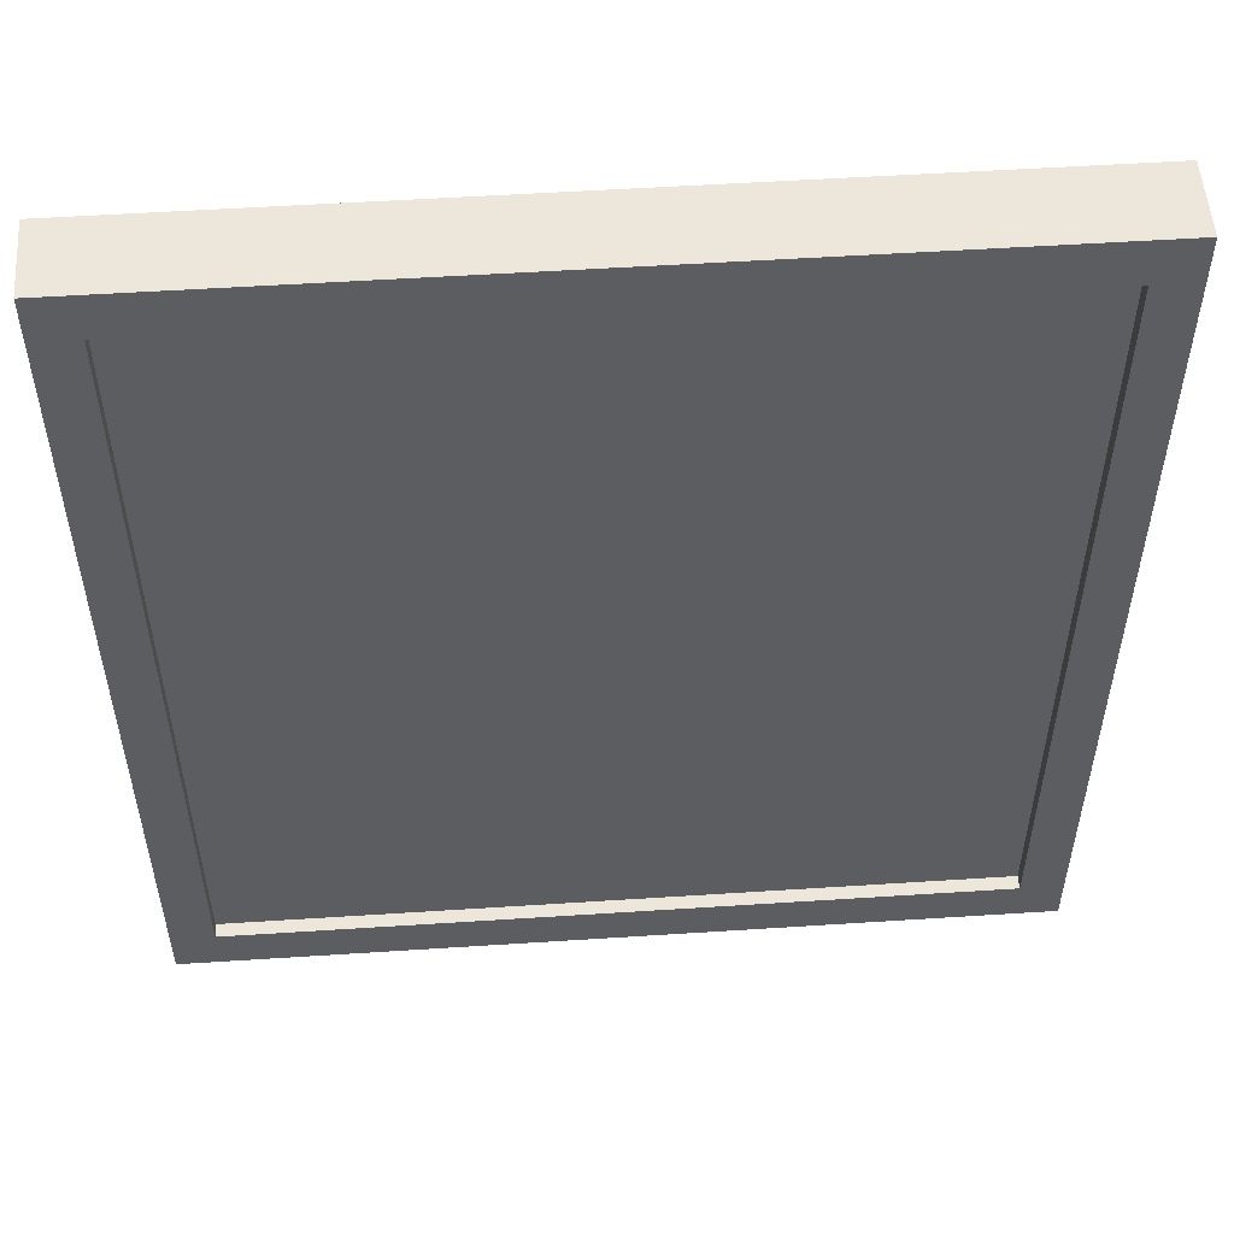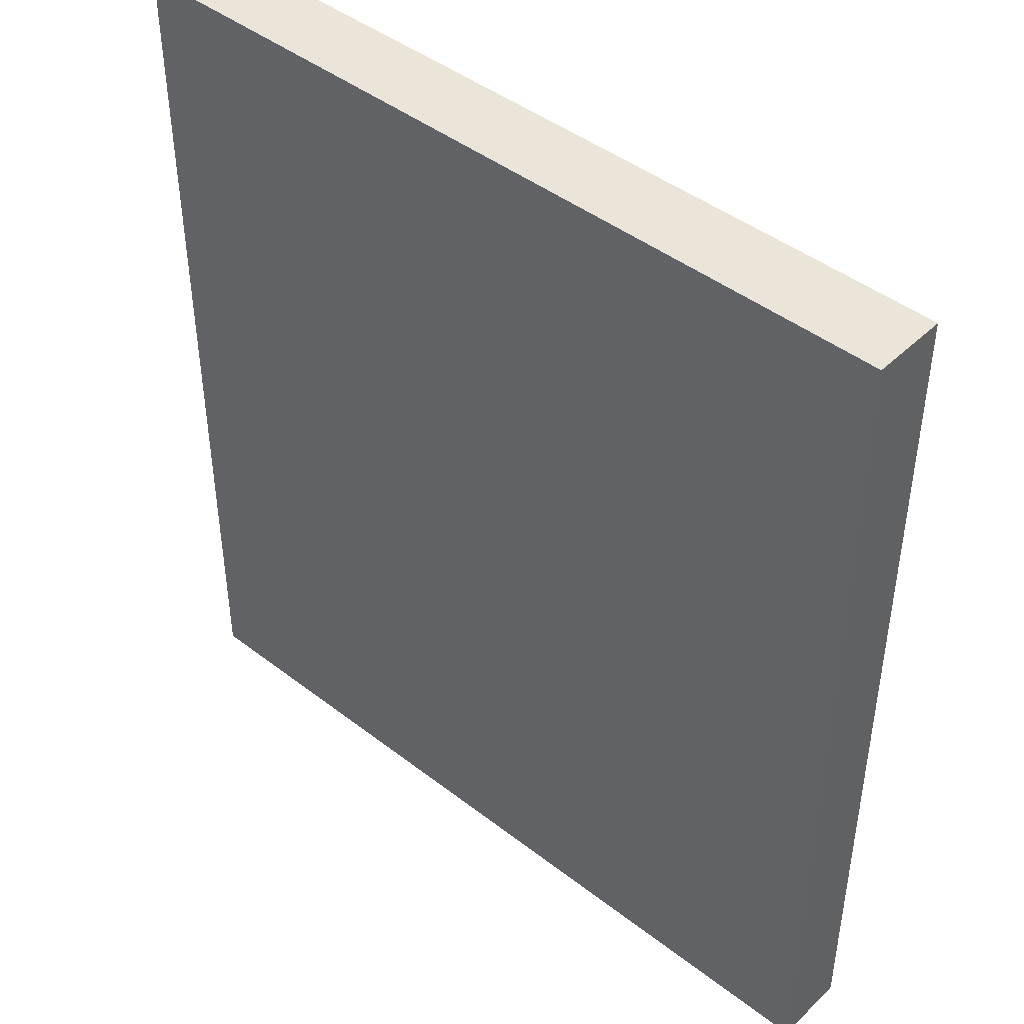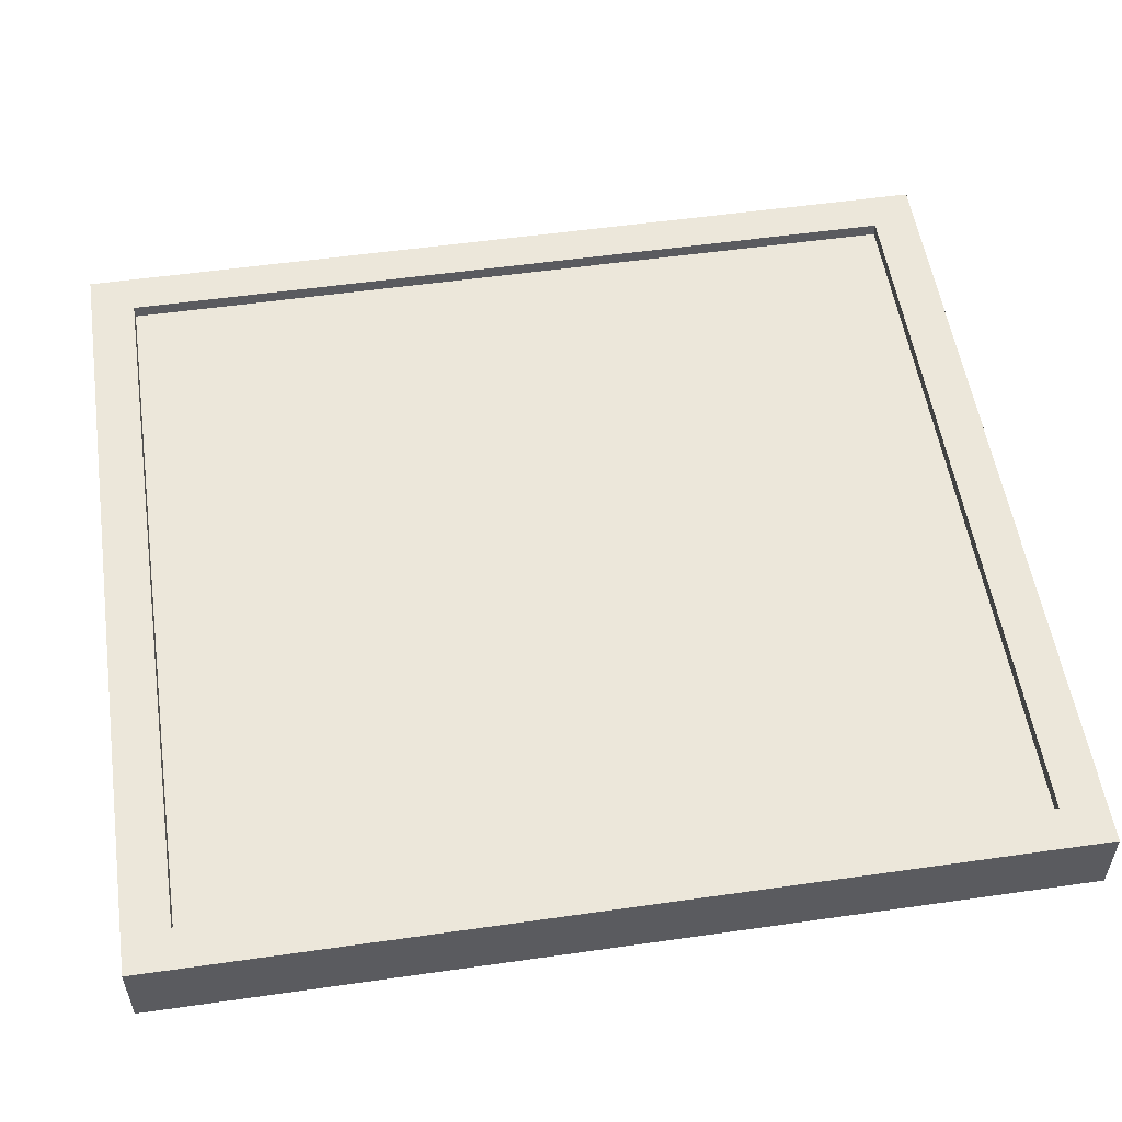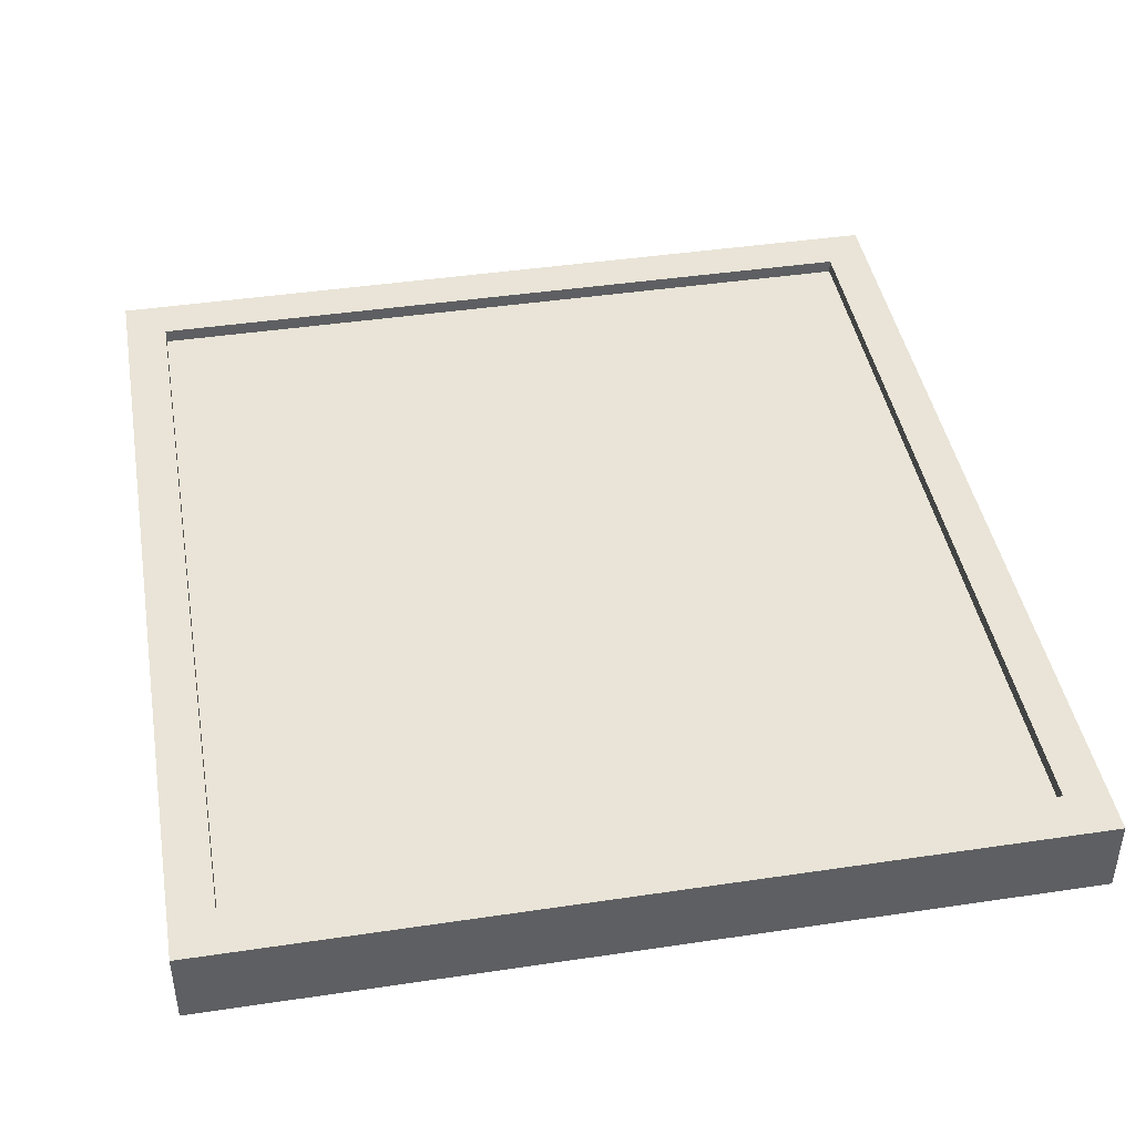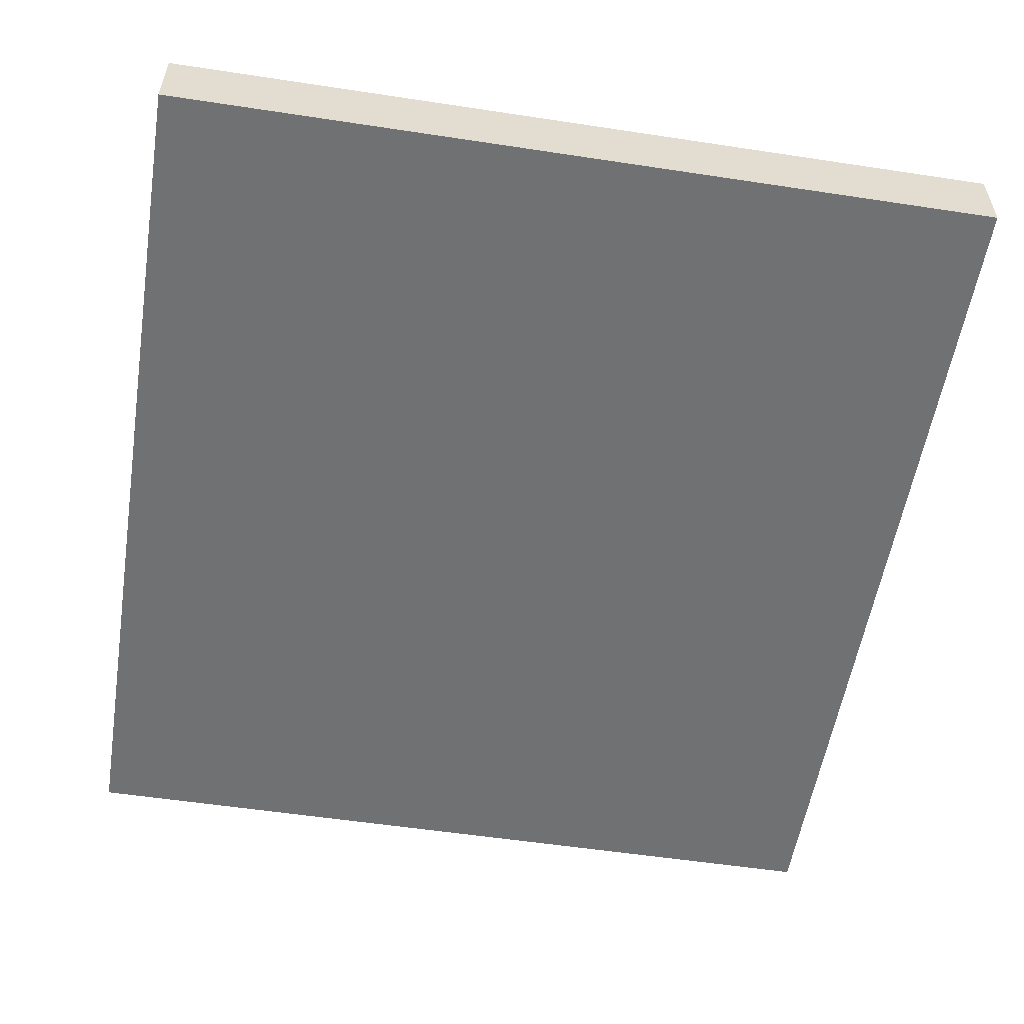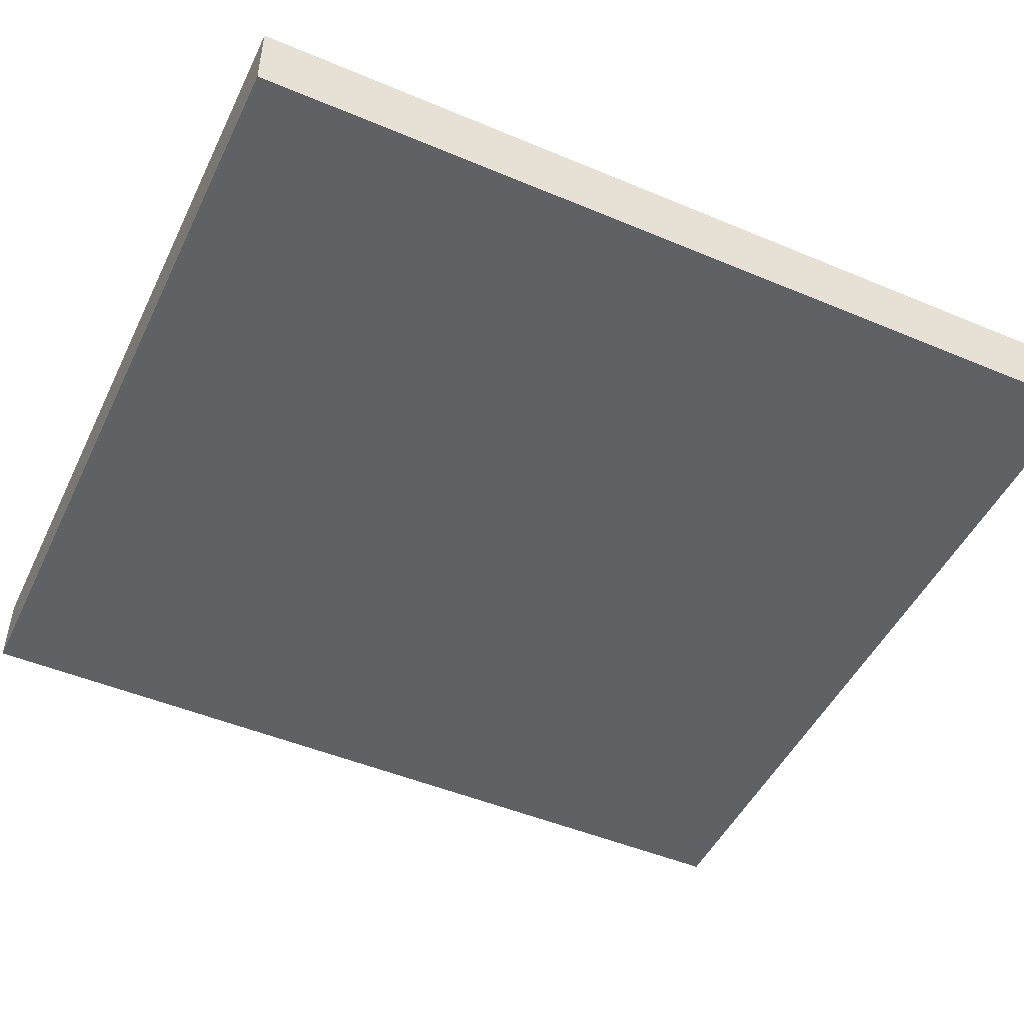
<metadata>
{"format":"obj","ext":"obj","renderer":"f3d","projection":"perspective","resolution":1024,"background":"white","views":[{"elev":53.3,"azim":176.0,"up":"+Z"},{"elev":44.5,"azim":42.0,"up":"+Z"},{"elev":54.1,"azim":81.4,"up":"+Y"},{"elev":43.1,"azim":-10.0,"up":"+Y"},{"elev":-55.2,"azim":170.9,"up":"+Y"},{"elev":-48.5,"azim":-115.1,"up":"+Y"}]}
</metadata>
<code>
g pb_Mesh221724
v 2.75 0.5 3
v 2.75 -1.431e-06 3
v -2.75 0.5 3
v -2.75 4.768e-07 3
v 2.75 -1.431e-06 3
v 2.75 -1.431e-06 -3
v -2.75 4.768e-07 3
v -2.75 4.768e-07 -3
v 2.75 -1.431e-06 -3
v 2.75 0.5 -3
v -2.75 4.768e-07 -3
v -2.75 0.5 -3
v -2.75 0.5 3
v -2.75 4.768e-07 3
v -2.75 0.5 -3
v -2.75 4.768e-07 -3
v 2.75 0.5 -3
v 2.75 -1.431e-06 -3
v 2.75 0.5 3
v 2.75 -1.431e-06 3
v 2.75 0.5 -3
v 2.75 0.5 3
v 2.475 0.5001 -2.7
v 2.475 0.5001 2.7
v -2.75 0.5 -3
v 2.75 0.5 -3
v -2.475 0.5001 -2.7
v 2.475 0.5001 -2.7
v 2.75 0.5 3
v -2.75 0.5 3
v 2.475 0.5001 2.7
v -2.475 0.5001 2.7
v -2.75 0.5 3
v -2.75 0.5 -3
v -2.475 0.5001 2.7
v -2.475 0.5001 -2.7
v 2.475 0.5001 -2.7
v 2.475 0.5001 2.7
v 2.475 0.4103 -2.7
v 2.475 0.4103 2.7
v -2.475 0.5001 -2.7
v 2.475 0.5001 -2.7
v -2.475 0.4103 -2.7
v 2.475 0.4103 -2.7
v 2.475 0.5001 2.7
v -2.475 0.5001 2.7
v 2.475 0.4103 2.7
v -2.475 0.4103 2.7
v -2.475 0.5001 2.7
v -2.475 0.5001 -2.7
v -2.475 0.4103 2.7
v -2.475 0.4103 -2.7
v 2.475 0.4103 -2.7
v 2.475 0.4103 2.7
v -2.475 0.4103 -2.7
v -2.475 0.4103 2.7
g pb_Mesh221724_0
f 3 2 1
f 3 4 2
f 7 6 5
f 7 8 6
f 11 10 9
f 11 12 10
f 15 14 13
f 15 16 14
f 19 18 17
f 19 20 18
f 23 22 21
f 23 24 22
f 27 26 25
f 27 28 26
f 31 30 29
f 31 32 30
f 35 34 33
f 35 36 34
f 39 38 37
f 39 40 38
f 43 42 41
f 43 44 42
f 47 46 45
f 47 48 46
f 51 50 49
f 51 52 50
g pb_Mesh221724_1
f 55 54 53
f 55 56 54

</code>
